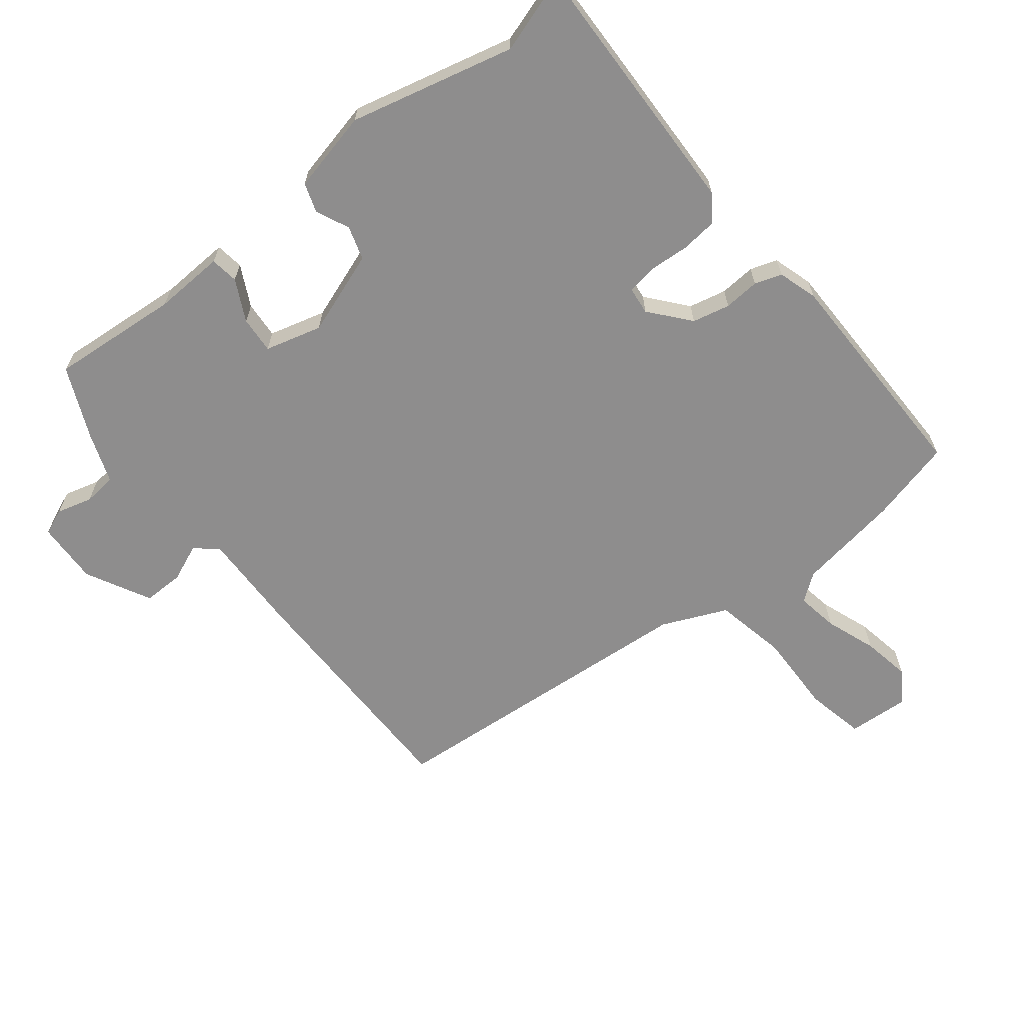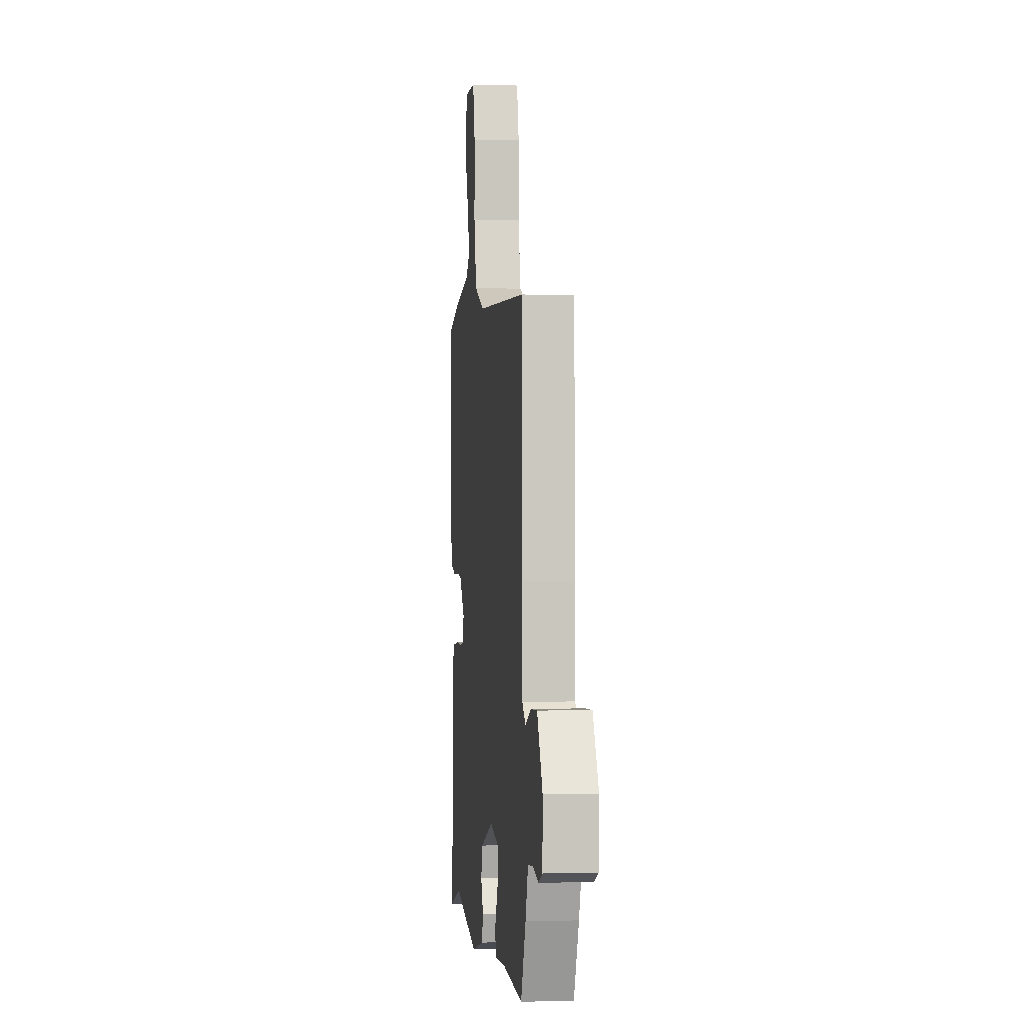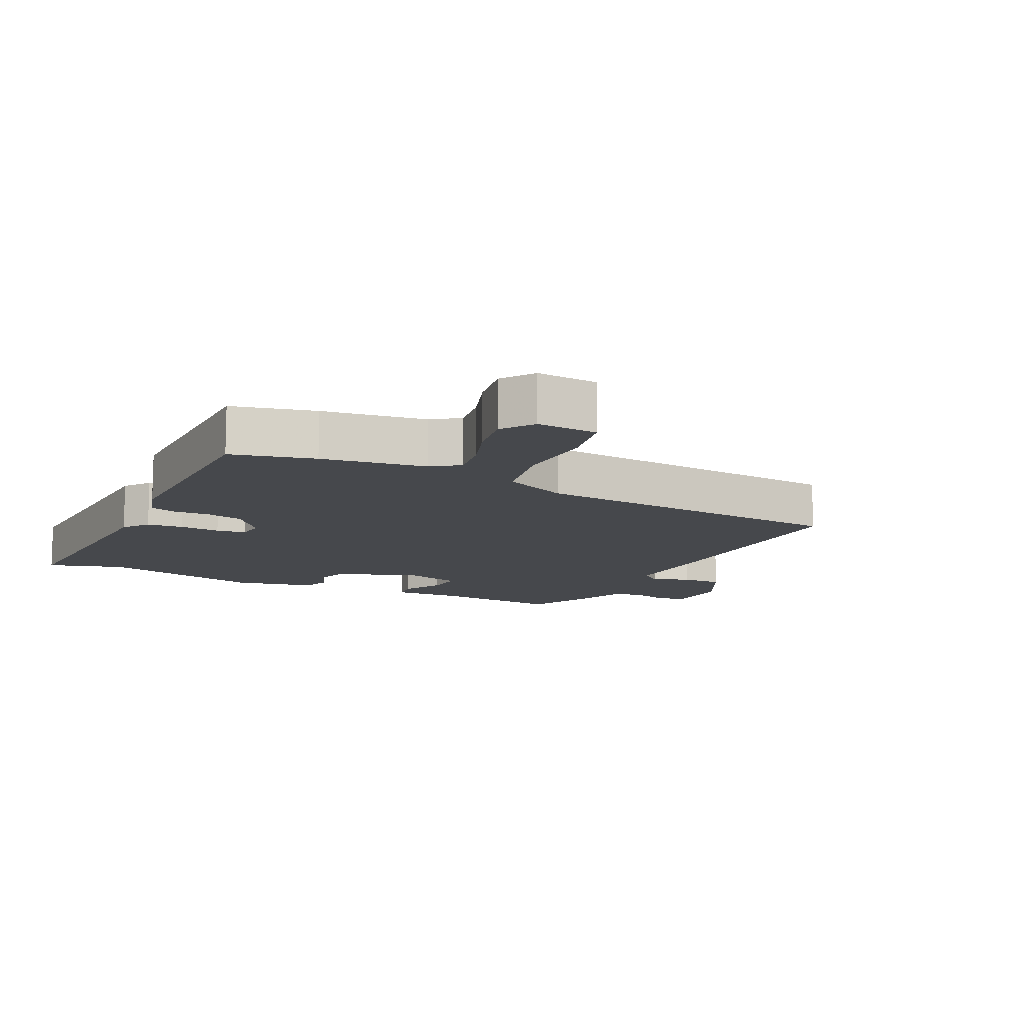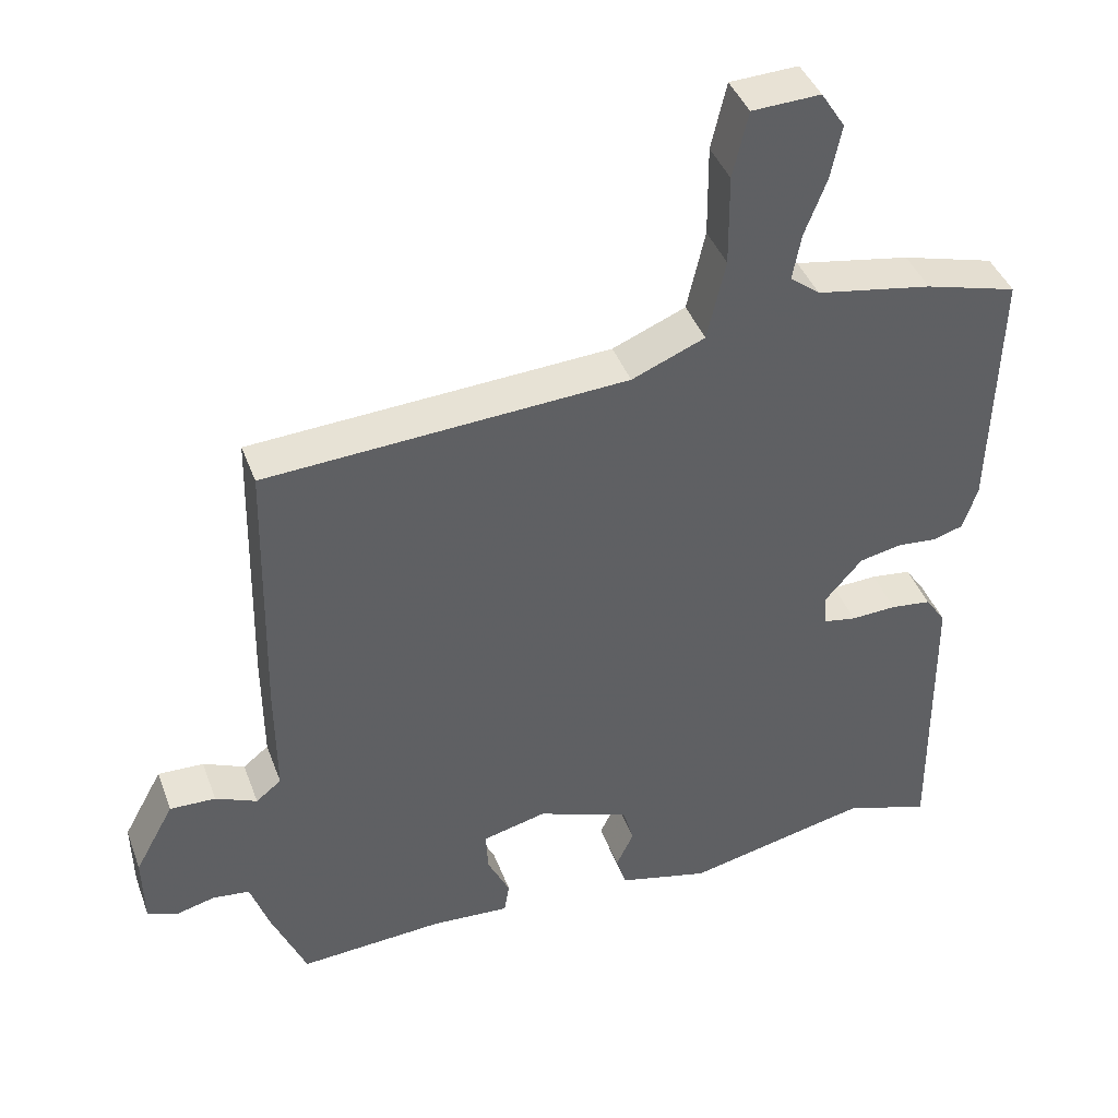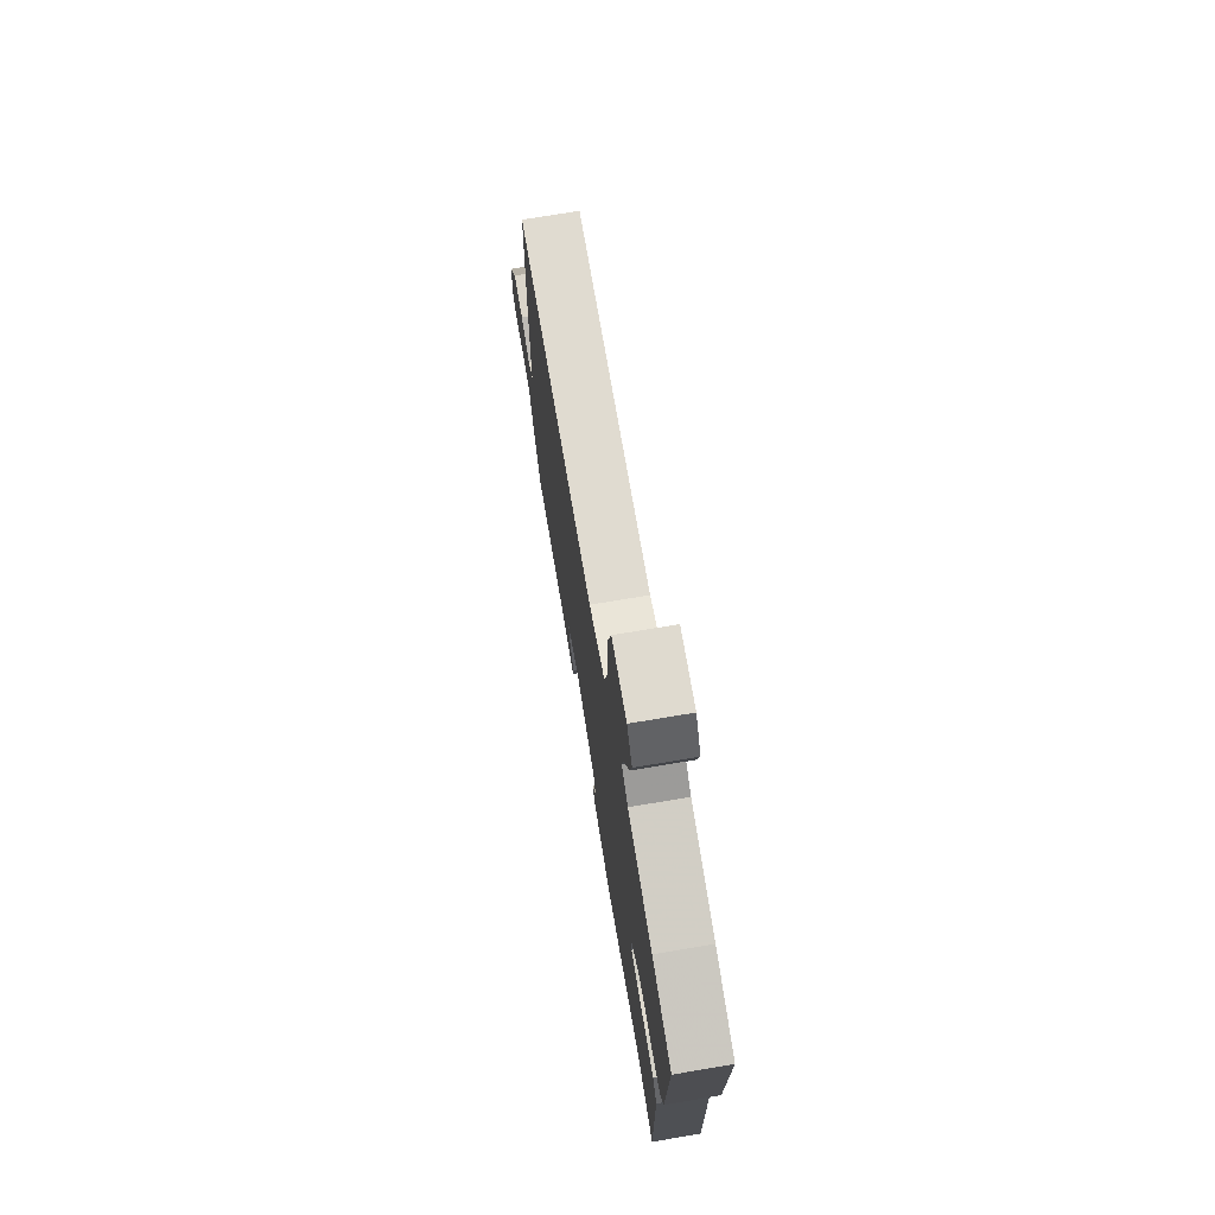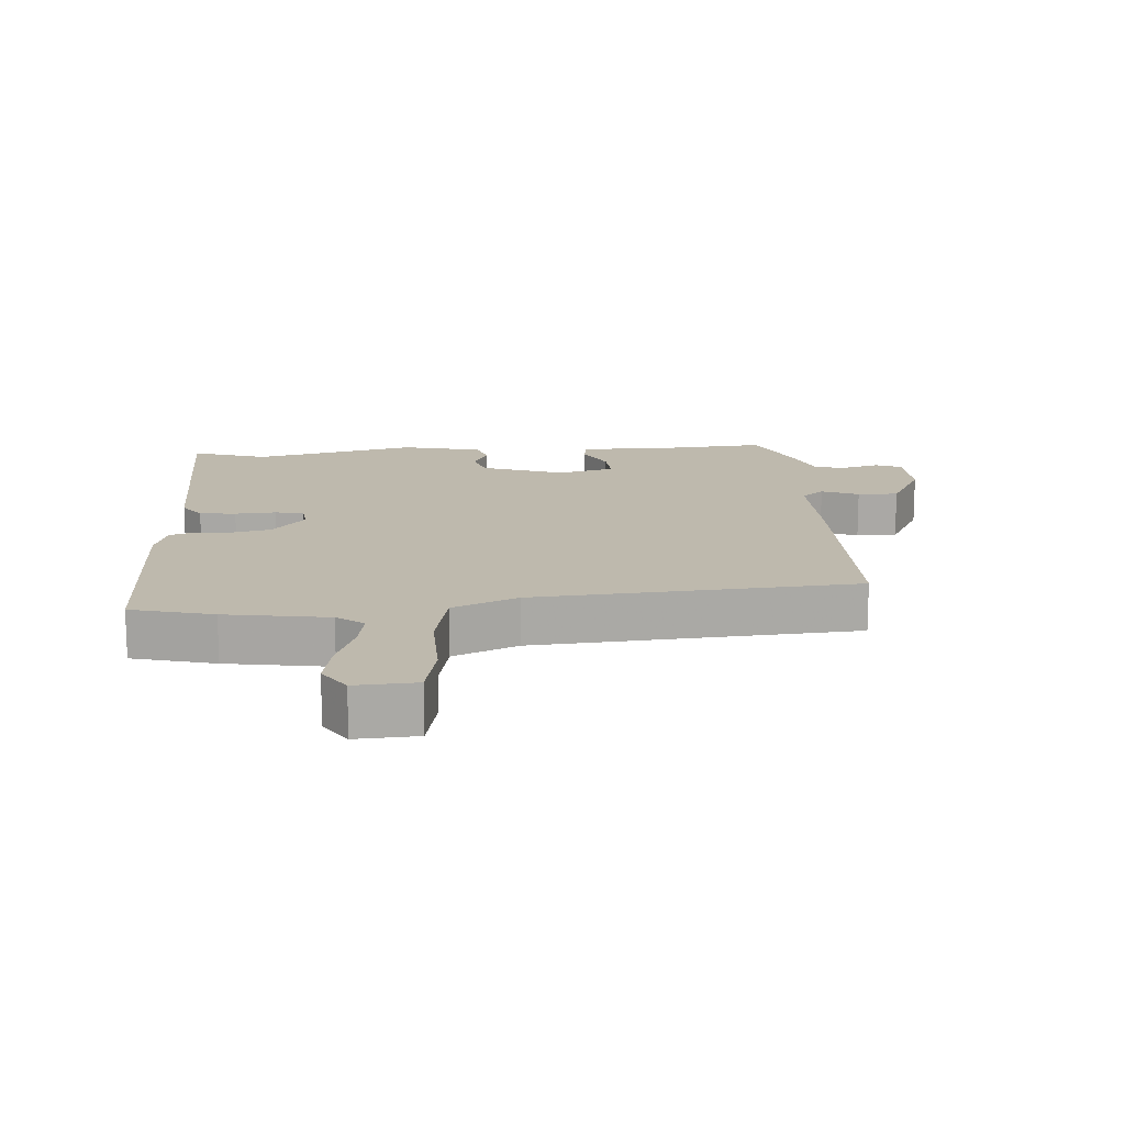
<metadata>
{"format":"obj","ext":"obj","renderer":"f3d","projection":"perspective","resolution":1024,"background":"white","views":[{"elev":-64.7,"azim":-142.7,"up":"+Y"},{"elev":-0.8,"azim":83.4,"up":"+Z"},{"elev":-11.5,"azim":-28.0,"up":"+Y"},{"elev":41.5,"azim":160.5,"up":"+Z"},{"elev":73.2,"azim":-99.5,"up":"+Z"},{"elev":15.1,"azim":-5.0,"up":"+Y"}]}
</metadata>
<code>
v -0.56 0.07 0.483
v -0.433 0.07 0.518
v -0.274 0.07 0.546
v -0.233 0.07 0.578
v -0.245 0.07 0.642
v -0.275 0.07 0.72
v -0.29 0.07 0.794
v -0.257 0.07 0.845
v -0.163 0.07 0.841
v -0.142 0.07 0.75
v -0.143 0.07 0.624
v -0.118 0.07 0.513
v -0.017 0.07 0.471
v 0.482 0.07 0.441
v 0.49 0.07 0.063
v 0.489 0.07 -0.095
v 0.524 0.07 -0.123
v 0.581 0.07 -0.098
v 0.644 0.07 -0.096
v 0.698 0.07 -0.195
v 0.696 0.07 -0.292
v 0.656 0.07 -0.309
v 0.601 0.07 -0.295
v 0.55 0.07 -0.301
v 0.524 0.07 -0.377
v 0.476 0.07 -0.49
v 0.276 0.07 -0.477
v 0.168 0.07 -0.484
v 0.161 0.07 -0.441
v 0.192 0.07 -0.377
v 0.195 0.07 -0.32
v 0.107 0.07 -0.298
v -0.021 0.07 -0.346
v -0.036 0.07 -0.398
v -0.012 0.07 -0.449
v -0.026 0.07 -0.494
v -0.151 0.07 -0.525
v -0.406 0.07 -0.468
v -0.523 0.07 -0.508
v -0.519 0.07 -0.101
v -0.491 0.07 -0.06
v -0.435 0.07 -0.053
v -0.372 0.07 -0.056
v -0.327 0.07 -0.048
v -0.323 0.07 -0.005
v -0.375 0.07 0.055
v -0.433 0.07 0.067
v -0.488 0.07 0.062
v -0.53 0.07 0.075
v -0.55 0.07 0.136
v -0.56 0 0.483
v -0.433 0 0.518
v -0.274 0 0.546
v -0.233 0 0.578
v -0.245 0 0.642
v -0.275 0 0.72
v -0.29 0 0.794
v -0.257 0 0.845
v -0.163 0 0.841
v -0.142 0 0.75
v -0.143 0 0.624
v -0.118 0 0.513
v -0.017 0 0.471
v 0.482 0 0.441
v 0.49 0 0.063
v 0.489 0 -0.095
v 0.524 0 -0.123
v 0.581 0 -0.098
v 0.644 0 -0.096
v 0.698 0 -0.195
v 0.696 0 -0.292
v 0.656 0 -0.309
v 0.601 0 -0.295
v 0.55 0 -0.301
v 0.524 0 -0.377
v 0.476 0 -0.49
v 0.276 0 -0.477
v 0.168 0 -0.484
v 0.161 0 -0.441
v 0.192 0 -0.377
v 0.195 0 -0.32
v 0.107 0 -0.298
v -0.021 0 -0.346
v -0.036 0 -0.398
v -0.012 0 -0.449
v -0.026 0 -0.494
v -0.151 0 -0.525
v -0.406 0 -0.468
v -0.523 0 -0.508
v -0.519 0 -0.101
v -0.491 0 -0.06
v -0.435 0 -0.053
v -0.372 0 -0.056
v -0.327 0 -0.048
v -0.323 0 -0.005
v -0.375 0 0.055
v -0.433 0 0.067
v -0.488 0 0.062
v -0.53 0 0.075
v -0.55 0 0.136
f 47 48 49 50
f 46 47 50 1
f 45 46 1 2
f 40 41 42 43
f 38 39 40 43
f 38 43 44
f 37 38 44
f 34 35 36 37
f 33 34 37 44
f 32 33 44 45
f 27 28 29 30
f 27 30 31
f 24 25 26 27
f 24 27 31
f 23 24 31 32
f 21 22 23
f 17 18 19 20
f 17 20 21 23
f 13 14 15 16
f 12 13 16
f 8 9 10 11
f 8 11 12
f 5 6 7 8
f 4 5 8 12
f 3 4 12 16
f 45 2 3 16
f 23 32 45
f 16 17 23 45
f 100 99 98 97
f 51 100 97 96
f 52 51 96 95
f 93 92 91 90
f 93 90 89 88
f 94 93 88
f 94 88 87
f 87 86 85 84
f 94 87 84 83
f 95 94 83 82
f 80 79 78 77
f 81 80 77
f 77 76 75 74
f 81 77 74
f 82 81 74 73
f 73 72 71
f 70 69 68 67
f 73 71 70 67
f 66 65 64 63
f 66 63 62
f 61 60 59 58
f 62 61 58
f 58 57 56 55
f 62 58 55 54
f 66 62 54 53
f 66 53 52 95
f 95 82 73
f 95 73 67 66
f 1 51 52 2
f 2 52 53 3
f 3 53 54 4
f 4 54 55 5
f 5 55 56 6
f 6 56 57 7
f 7 57 58 8
f 8 58 59 9
f 9 59 60 10
f 10 60 61 11
f 11 61 62 12
f 12 62 63 13
f 13 63 64 14
f 14 64 65 15
f 15 65 66 16
f 16 66 67 17
f 17 67 68 18
f 18 68 69 19
f 19 69 70 20
f 20 70 71 21
f 21 71 72 22
f 22 72 73 23
f 23 73 74 24
f 24 74 75 25
f 25 75 76 26
f 26 76 77 27
f 27 77 78 28
f 28 78 79 29
f 29 79 80 30
f 30 80 81 31
f 31 81 82 32
f 32 82 83 33
f 33 83 84 34
f 34 84 85 35
f 35 85 86 36
f 36 86 87 37
f 37 87 88 38
f 38 88 89 39
f 39 89 90 40
f 40 90 91 41
f 41 91 92 42
f 42 92 93 43
f 43 93 94 44
f 44 94 95 45
f 45 95 96 46
f 46 96 97 47
f 47 97 98 48
f 48 98 99 49
f 49 99 100 50
f 50 100 51 1

</code>
